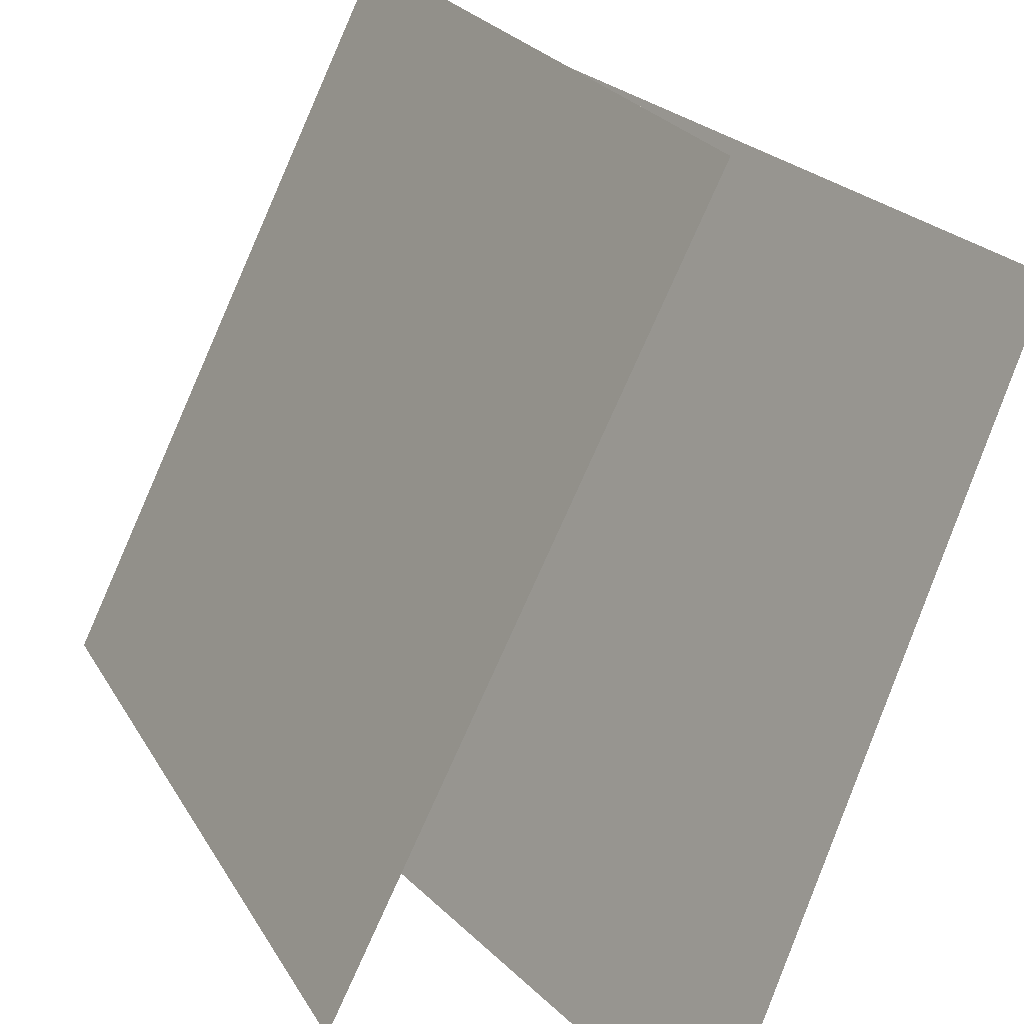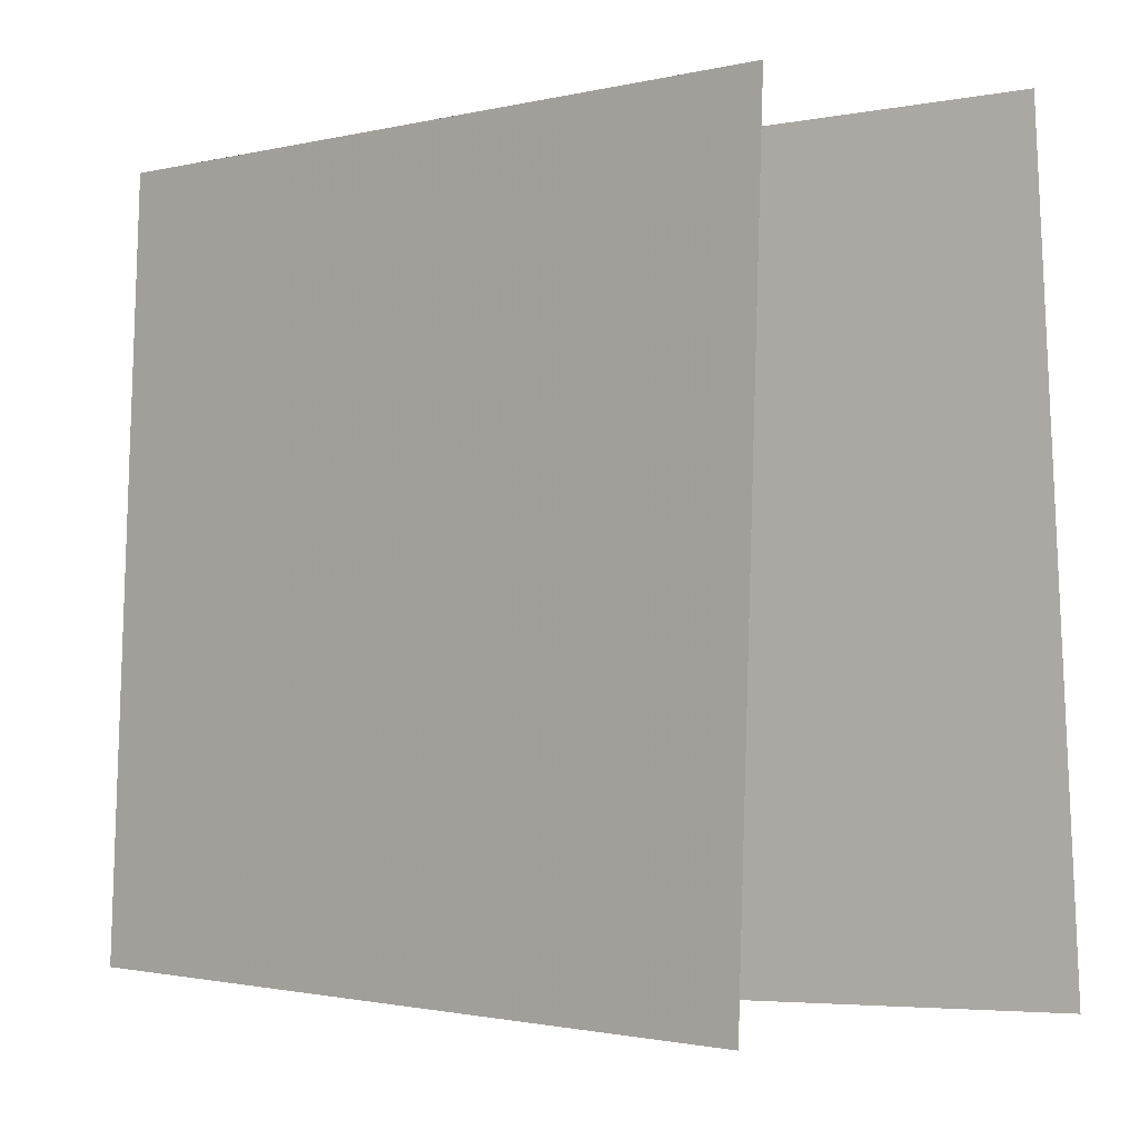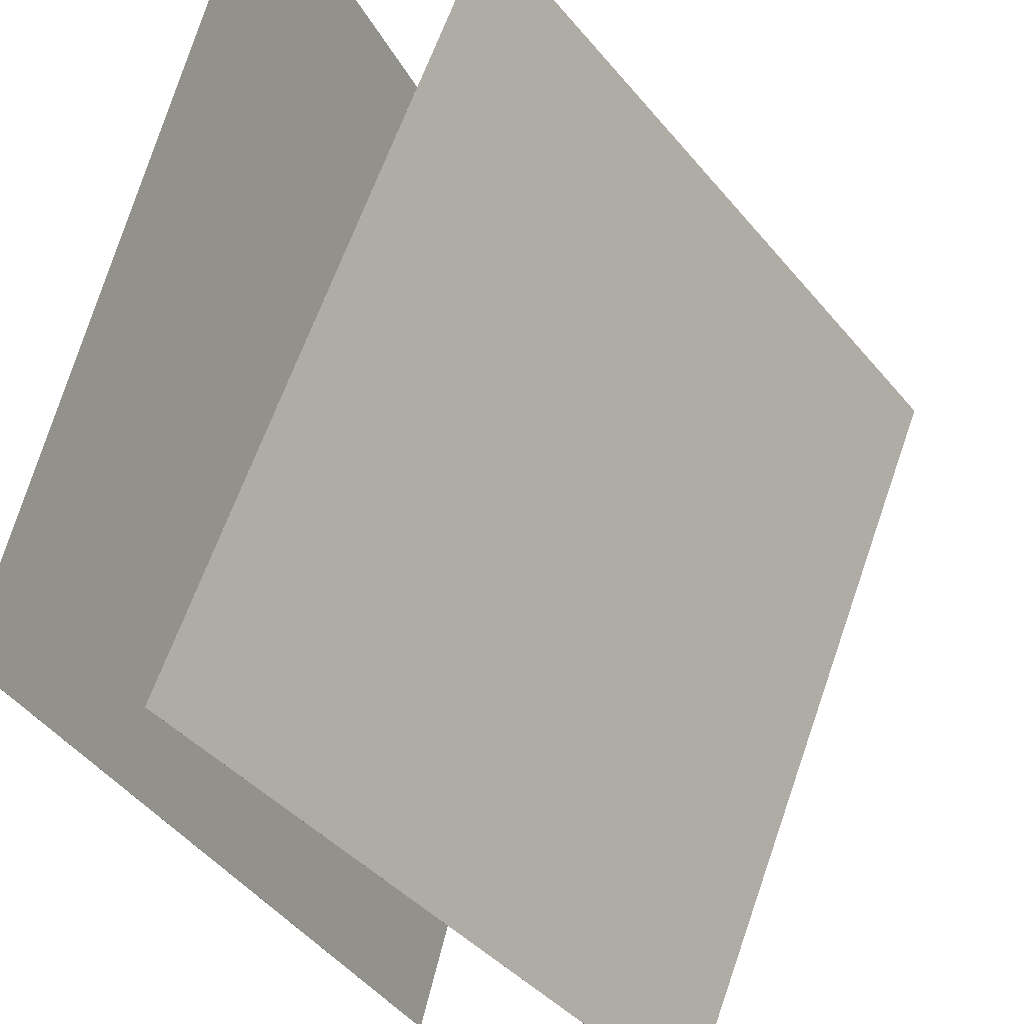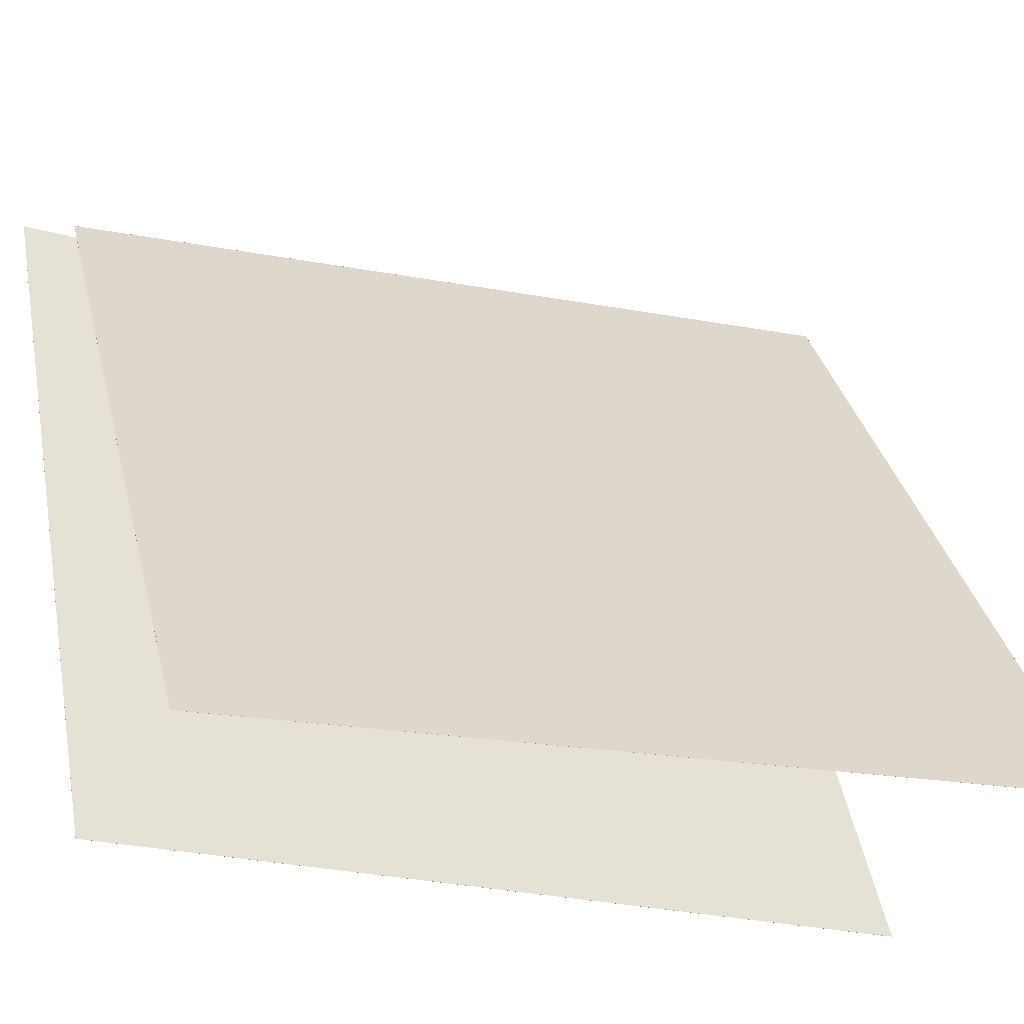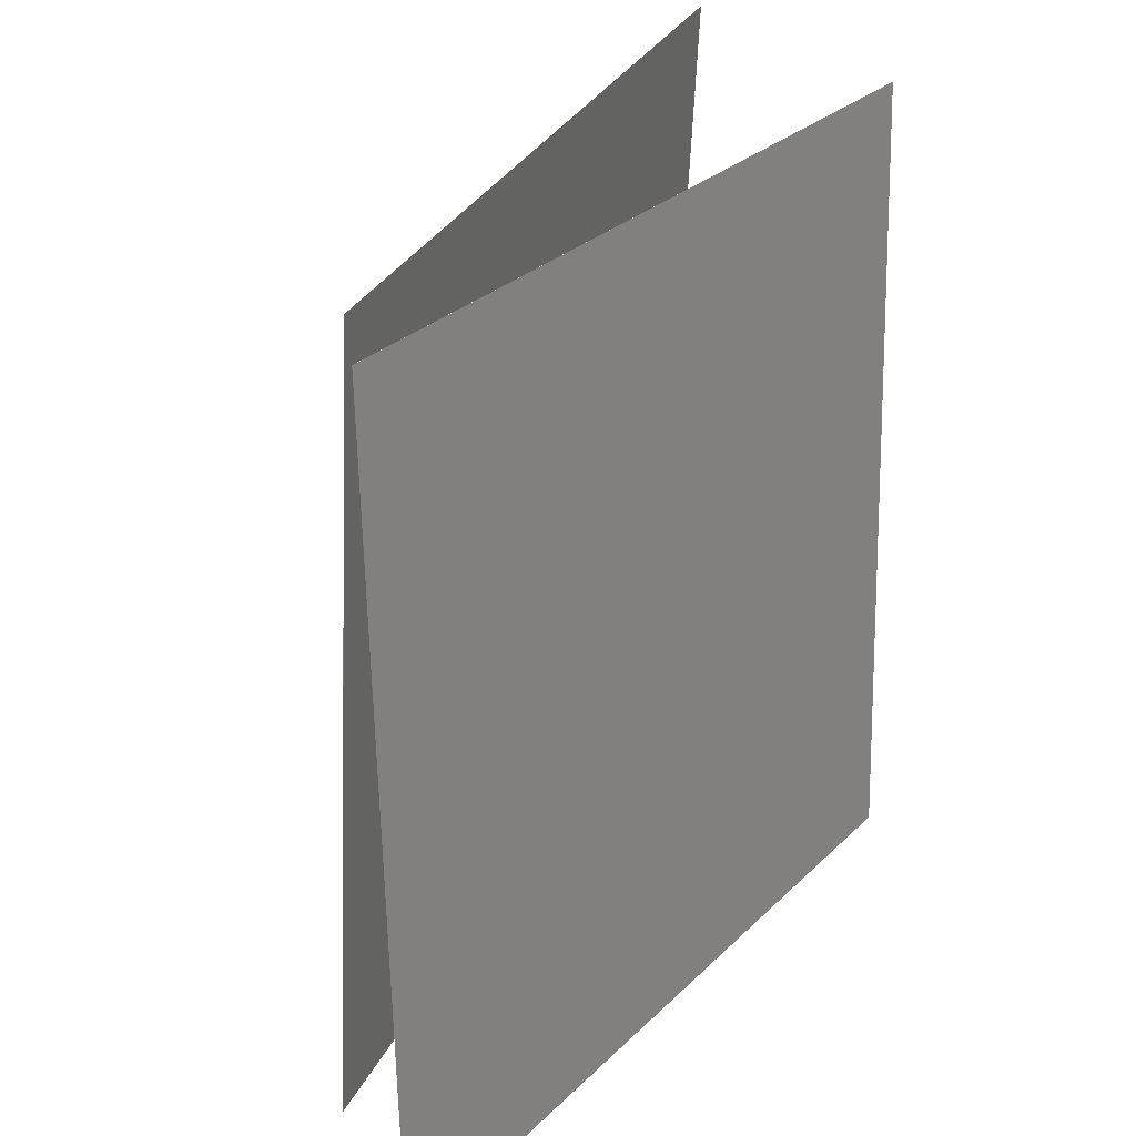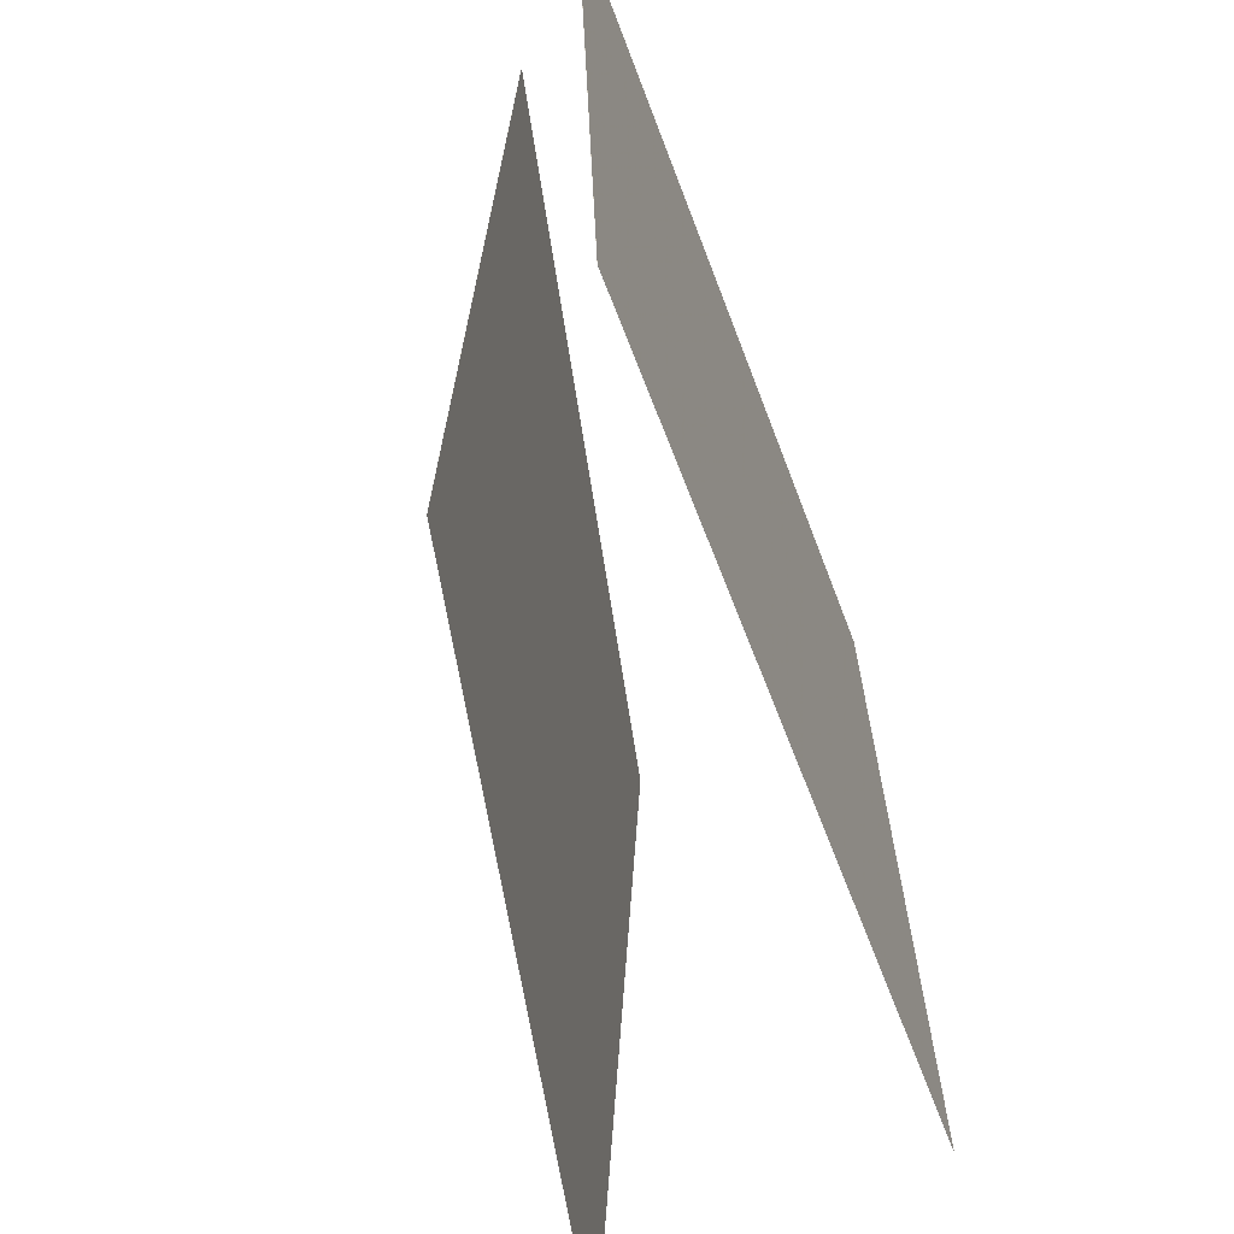
<metadata>
{"format":"obj","ext":"obj","renderer":"f3d","projection":"perspective","resolution":1024,"background":"white","views":[{"elev":-77.1,"azim":158.0,"up":"+Z"},{"elev":-2.1,"azim":157.4,"up":"+Y"},{"elev":63.7,"azim":-164.1,"up":"+Z"},{"elev":-21.5,"azim":-113.9,"up":"+Z"},{"elev":28.2,"azim":59.4,"up":"+Y"},{"elev":-59.3,"azim":45.2,"up":"+Y"}]}
</metadata>
<code>
v 0.04639 0.4614 -0.4487
v 0.0463 0.4614 -0.4487
v 0.4666 0.47 0.4534
v 0.4665 0.47 0.4535
v 0.0797 -0.5295 -0.4548
v 0.07961 -0.5295 -0.4547
v 0.4999 -0.5209 0.4474
v 0.4998 -0.5209 0.4474
f 1.0 7.0 5.0
f 1.0 3.0 7.0
f 1.0 4.0 3.0
f 1.0 2.0 4.0
f 3.0 8.0 7.0
f 3.0 4.0 8.0
f 5.0 7.0 8.0
f 5.0 8.0 6.0
f 1.0 5.0 6.0
f 1.0 6.0 2.0
f 2.0 6.0 8.0
f 2.0 8.0 4.0
v -0.3572 -0.5218 -0.3951
v 0.2436 -0.5466 0.3964
v -0.2972 0.4686 -0.4097
v 0.3037 0.4438 0.3819
v -0.3572 -0.5218 -0.3952
v 0.2437 -0.5466 0.3964
v -0.2971 0.4686 -0.4097
v 0.3037 0.4438 0.3818
f 9.0 15.0 13.0
f 9.0 11.0 15.0
f 9.0 12.0 11.0
f 9.0 10.0 12.0
f 11.0 16.0 15.0
f 11.0 12.0 16.0
f 13.0 15.0 16.0
f 13.0 16.0 14.0
f 9.0 13.0 14.0
f 9.0 14.0 10.0
f 10.0 14.0 16.0
f 10.0 16.0 12.0

</code>
